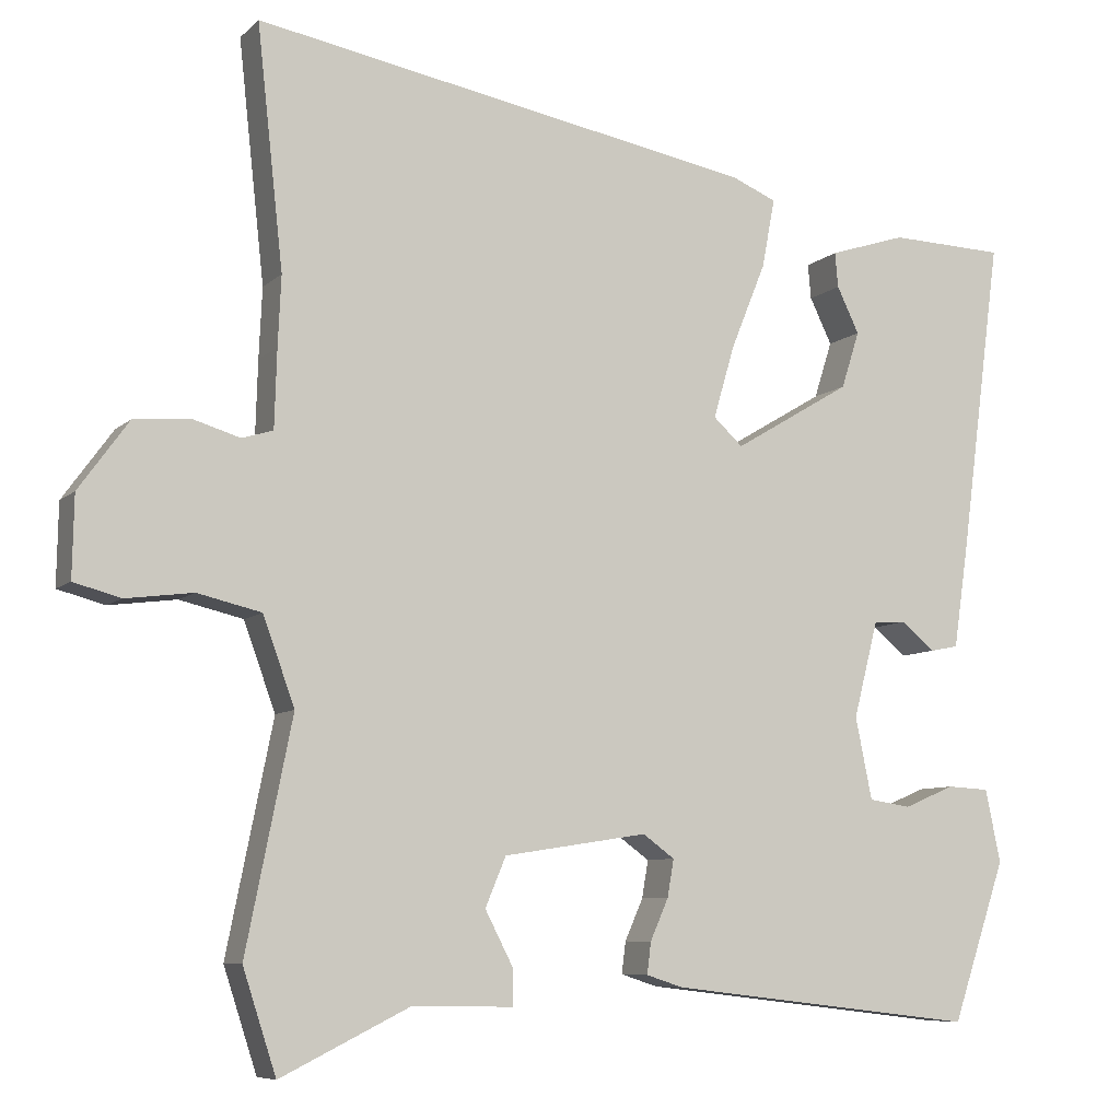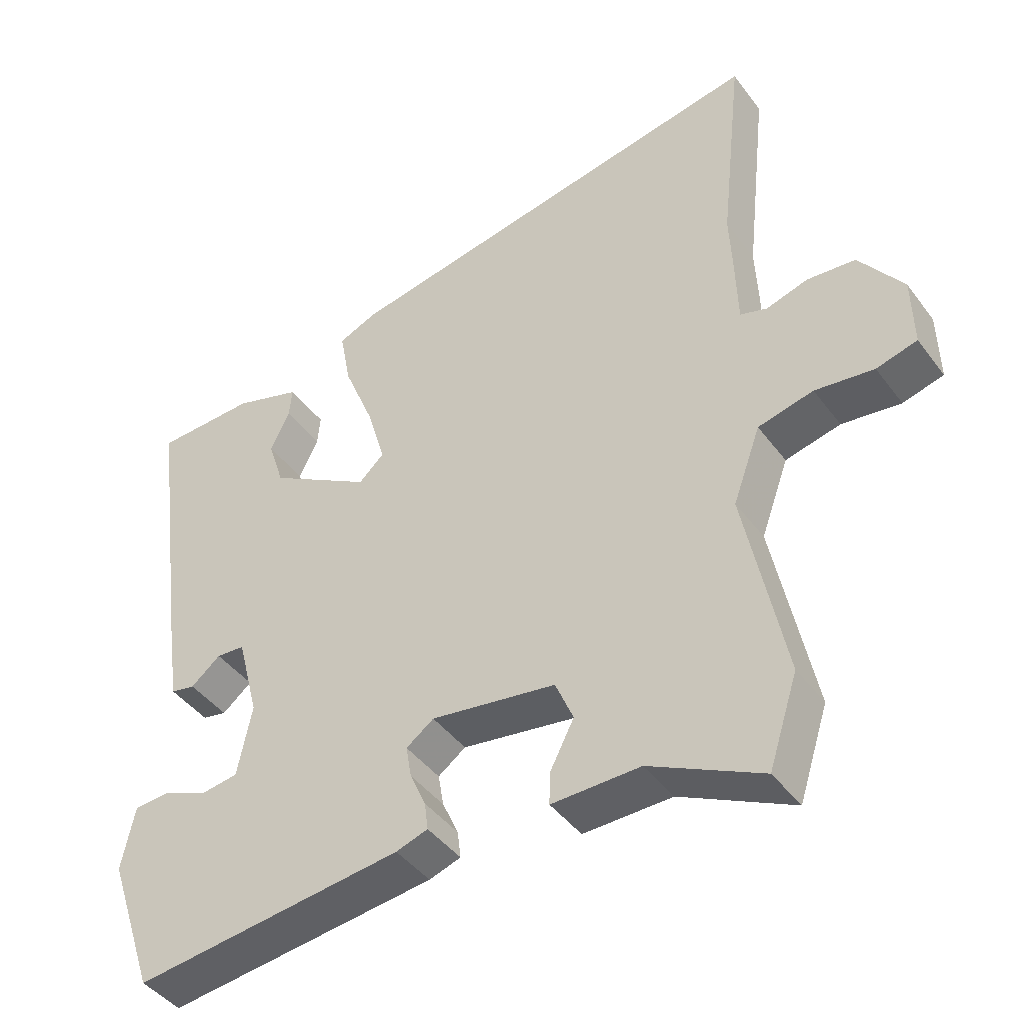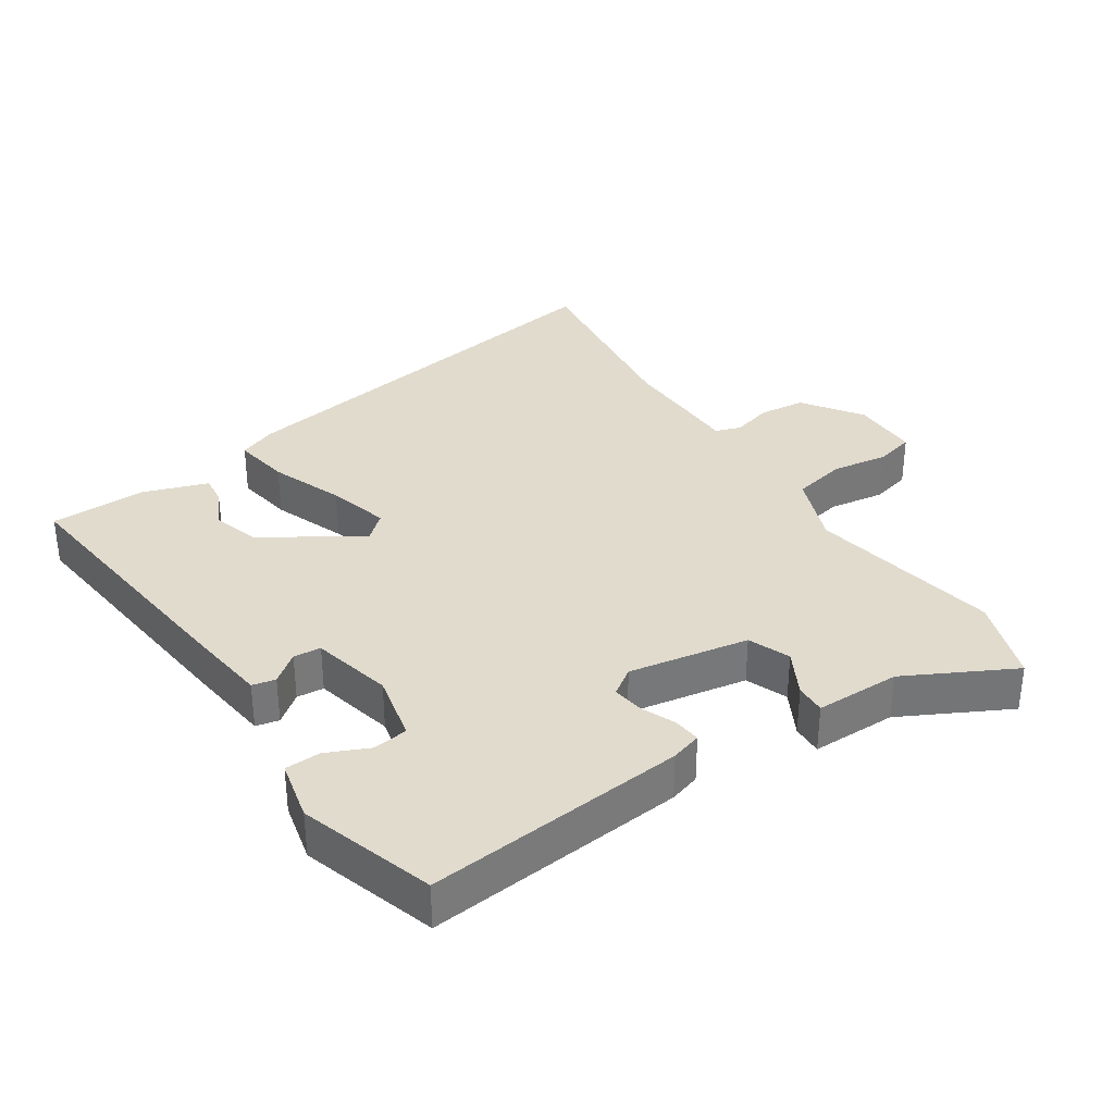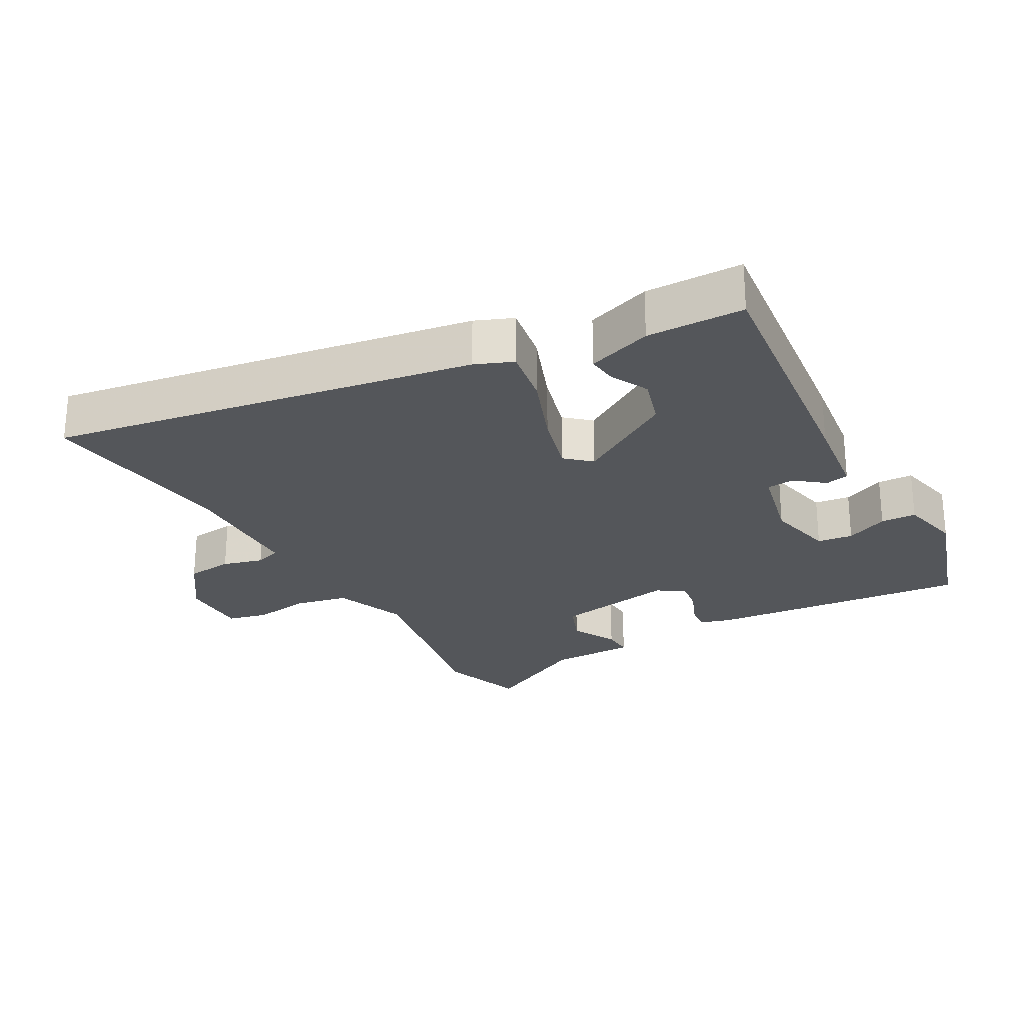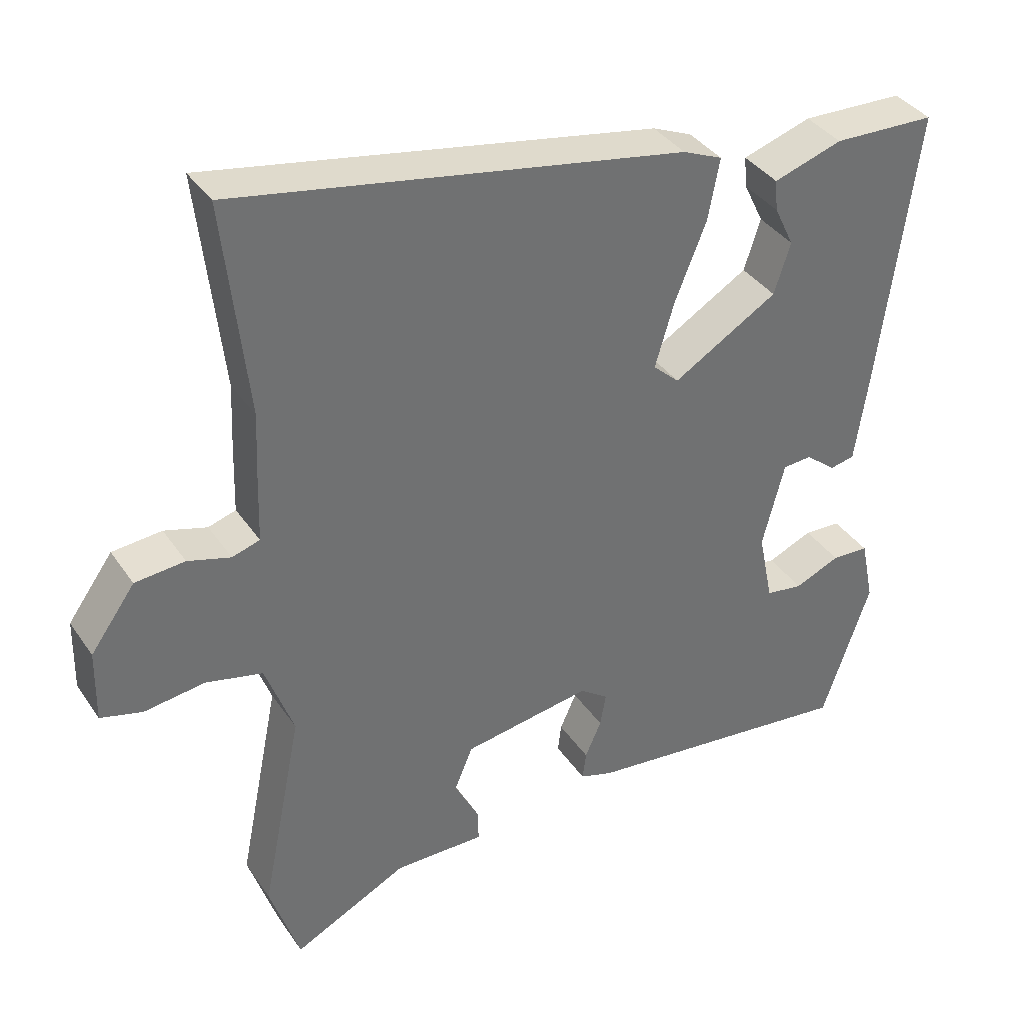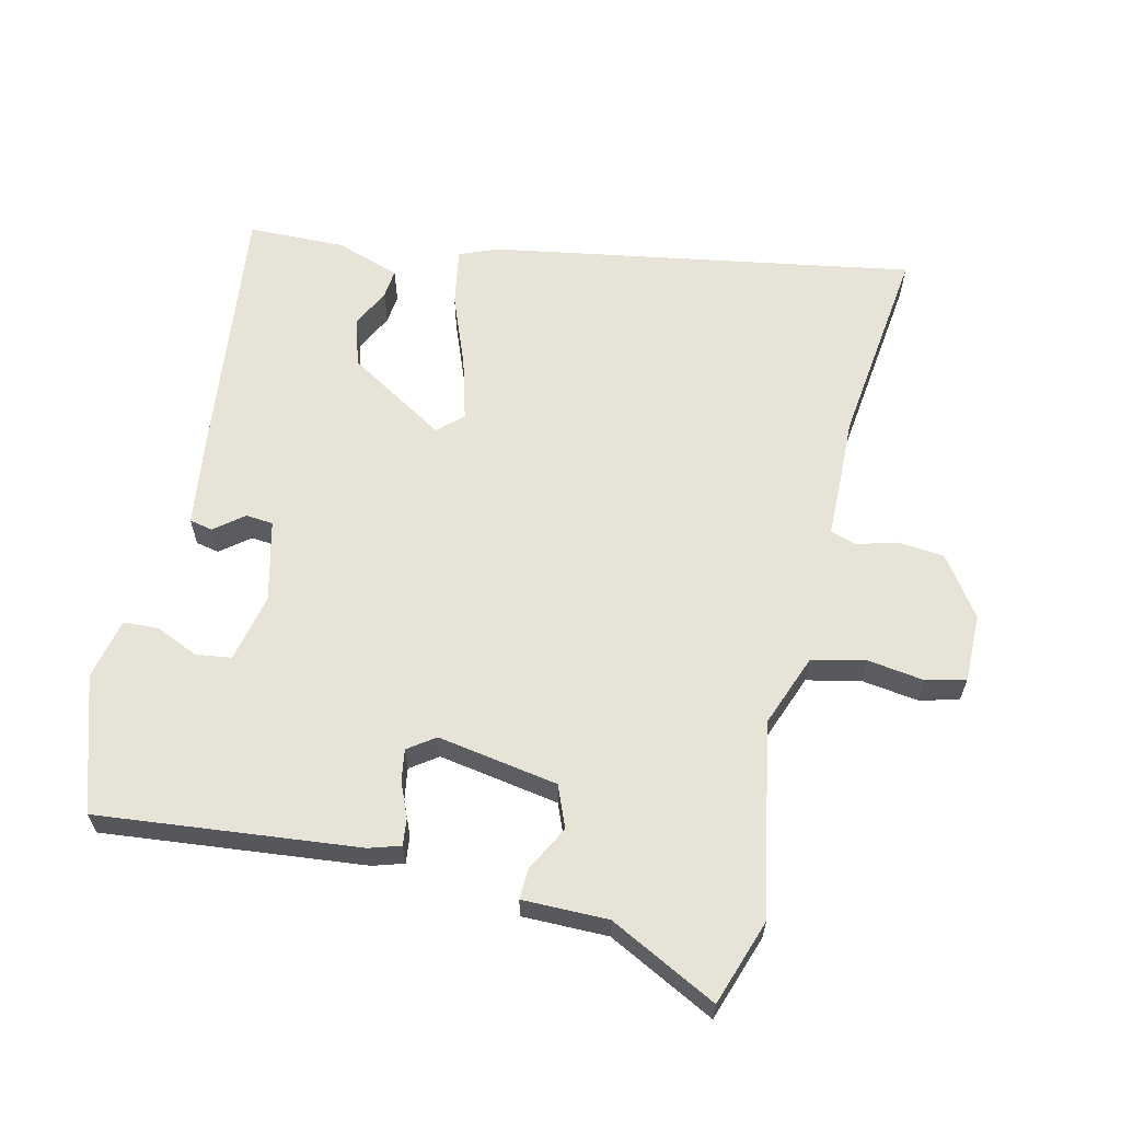
<metadata>
{"format":"obj","ext":"obj","renderer":"f3d","projection":"perspective","resolution":1024,"background":"white","views":[{"elev":-7.8,"azim":-24.5,"up":"+Z"},{"elev":-43.3,"azim":-146.2,"up":"+Z"},{"elev":33.9,"azim":147.7,"up":"+Y"},{"elev":-25.6,"azim":30.3,"up":"+Y"},{"elev":37.3,"azim":-30.2,"up":"+Z"},{"elev":62.2,"azim":-166.0,"up":"+Y"}]}
</metadata>
<code>
v 0.423 0.07 -0.515
v 0.033 0.07 -0.469
v -0.013 0.07 -0.454
v -0.008 0.07 -0.414
v 0.015 0.07 -0.362
v 0.023 0.07 -0.315
v -0.017 0.07 -0.286
v -0.198 0.07 -0.314
v -0.224 0.07 -0.376
v -0.189 0.07 -0.444
v -0.188 0.07 -0.49
v -0.316 0.07 -0.488
v -0.478 0.07 -0.568
v -0.52 0.07 -0.439
v -0.462 0.07 -0.151
v -0.502 0.07 -0.041
v -0.582 0.07 -0.022
v -0.667 0.07 -0.033
v -0.726 0.07 -0.017
v -0.724 0.07 0.085
v -0.661 0.07 0.172
v -0.591 0.07 0.178
v -0.531 0.07 0.16
v -0.492 0.07 0.172
v -0.489 0.07 0.27
v -0.485 0.07 0.358
v -0.518 0.07 0.661
v 0.115 0.07 0.544
v 0.171 0.07 0.52
v 0.155 0.07 0.434
v 0.111 0.07 0.325
v 0.084 0.07 0.233
v 0.121 0.07 0.199
v 0.269 0.07 0.287
v 0.292 0.07 0.359
v 0.264 0.07 0.417
v 0.26 0.07 0.461
v 0.357 0.07 0.492
v 0.502 0.07 0.487
v 0.45 0.07 0.092
v 0.431 0.07 -0.039
v 0.396 0.07 -0.046
v 0.353 0.07 -0.011
v 0.312 0.07 -0.014
v 0.281 0.07 -0.135
v 0.302 0.07 -0.238
v 0.355 0.07 -0.246
v 0.419 0.07 -0.219
v 0.472 0.07 -0.222
v 0.491 0.07 -0.314
v 0.423 0 -0.515
v 0.033 0 -0.469
v -0.013 0 -0.454
v -0.008 0 -0.414
v 0.015 0 -0.362
v 0.023 0 -0.315
v -0.017 0 -0.286
v -0.198 0 -0.314
v -0.224 0 -0.376
v -0.189 0 -0.444
v -0.188 0 -0.49
v -0.316 0 -0.488
v -0.478 0 -0.568
v -0.52 0 -0.439
v -0.462 0 -0.151
v -0.502 0 -0.041
v -0.582 0 -0.022
v -0.667 0 -0.033
v -0.726 0 -0.017
v -0.724 0 0.085
v -0.661 0 0.172
v -0.591 0 0.178
v -0.531 0 0.16
v -0.492 0 0.172
v -0.489 0 0.27
v -0.485 0 0.358
v -0.518 0 0.661
v 0.115 0 0.544
v 0.171 0 0.52
v 0.155 0 0.434
v 0.111 0 0.325
v 0.084 0 0.233
v 0.121 0 0.199
v 0.269 0 0.287
v 0.292 0 0.359
v 0.264 0 0.417
v 0.26 0 0.461
v 0.357 0 0.492
v 0.502 0 0.487
v 0.45 0 0.092
v 0.431 0 -0.039
v 0.396 0 -0.046
v 0.353 0 -0.011
v 0.312 0 -0.014
v 0.281 0 -0.135
v 0.302 0 -0.238
v 0.355 0 -0.246
v 0.419 0 -0.219
v 0.472 0 -0.222
v 0.491 0 -0.314
f 2 3 4
f 1 2 4
f 50 1 4
f 49 50 4
f 48 49 4
f 47 48 4
f 46 47 4 5
f 45 46 5 6
f 44 45 6 7
f 41 42 43
f 40 41 43
f 39 40 43
f 38 39 43
f 38 43 44
f 35 36 37 38
f 34 35 38 44
f 44 7 8
f 34 44 8
f 33 34 8
f 29 30 31
f 28 29 31
f 27 28 31
f 26 27 31
f 26 31 32
f 25 26 32
f 24 25 32
f 32 33 8
f 24 32 8
f 23 24 8
f 21 22 23
f 20 21 23
f 19 20 23
f 18 19 23
f 17 18 23
f 12 13 14 15
f 12 15 16
f 11 12 16
f 10 11 16
f 9 10 16
f 8 9 16
f 23 8 16
f 16 17 23
f 54 53 52
f 54 52 51
f 54 51 100
f 54 100 99
f 54 99 98
f 54 98 97
f 55 54 97 96
f 56 55 96 95
f 57 56 95 94
f 93 92 91
f 93 91 90
f 93 90 89
f 93 89 88
f 94 93 88
f 88 87 86 85
f 94 88 85 84
f 58 57 94
f 58 94 84
f 58 84 83
f 81 80 79
f 81 79 78
f 81 78 77
f 81 77 76
f 82 81 76
f 82 76 75
f 82 75 74
f 58 83 82
f 58 82 74
f 58 74 73
f 73 72 71
f 73 71 70
f 73 70 69
f 73 69 68
f 73 68 67
f 65 64 63 62
f 66 65 62
f 66 62 61
f 66 61 60
f 66 60 59
f 66 59 58
f 66 58 73
f 73 67 66
f 1 51 52 2
f 2 52 53 3
f 3 53 54 4
f 4 54 55 5
f 5 55 56 6
f 6 56 57 7
f 7 57 58 8
f 8 58 59 9
f 9 59 60 10
f 10 60 61 11
f 11 61 62 12
f 12 62 63 13
f 13 63 64 14
f 14 64 65 15
f 15 65 66 16
f 16 66 67 17
f 17 67 68 18
f 18 68 69 19
f 19 69 70 20
f 20 70 71 21
f 21 71 72 22
f 22 72 73 23
f 23 73 74 24
f 24 74 75 25
f 25 75 76 26
f 26 76 77 27
f 27 77 78 28
f 28 78 79 29
f 29 79 80 30
f 30 80 81 31
f 31 81 82 32
f 32 82 83 33
f 33 83 84 34
f 34 84 85 35
f 35 85 86 36
f 36 86 87 37
f 37 87 88 38
f 38 88 89 39
f 39 89 90 40
f 40 90 91 41
f 41 91 92 42
f 42 92 93 43
f 43 93 94 44
f 44 94 95 45
f 45 95 96 46
f 46 96 97 47
f 47 97 98 48
f 48 98 99 49
f 49 99 100 50
f 50 100 51 1

</code>
